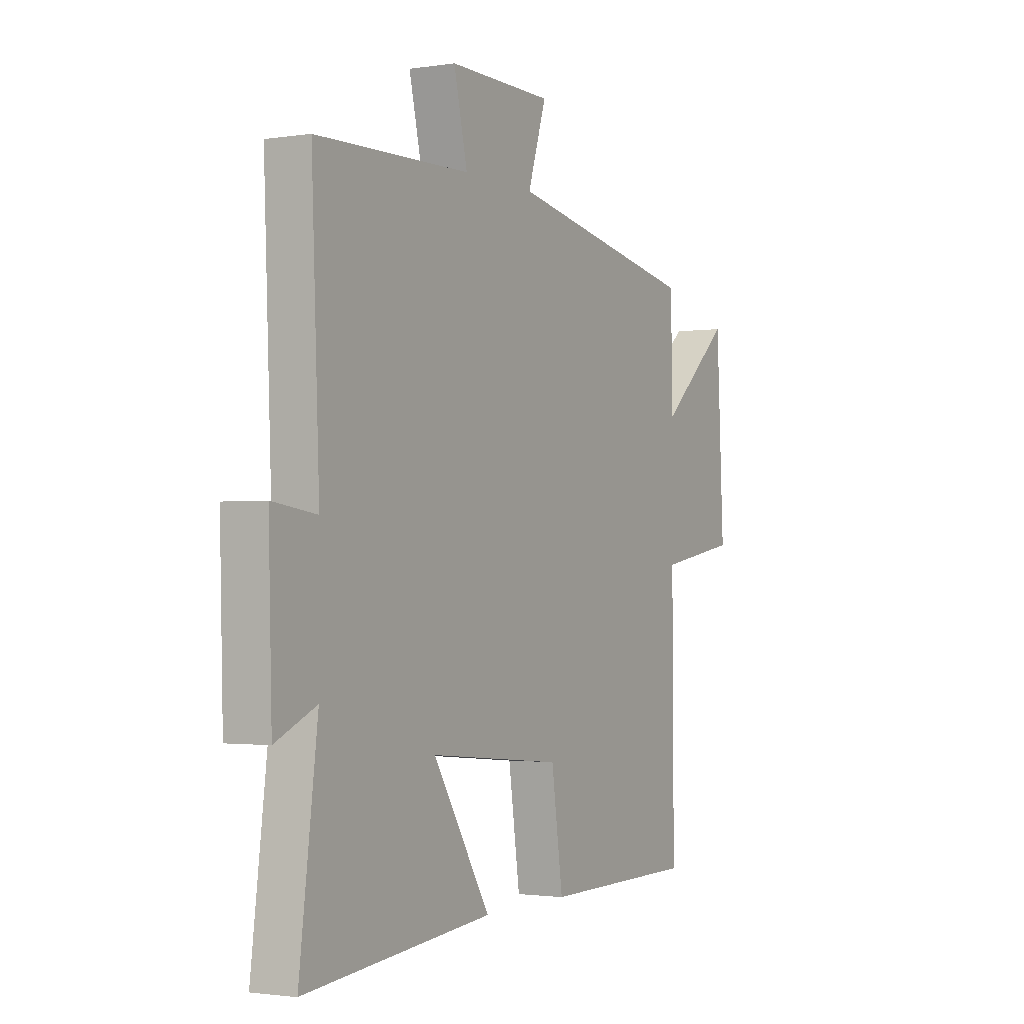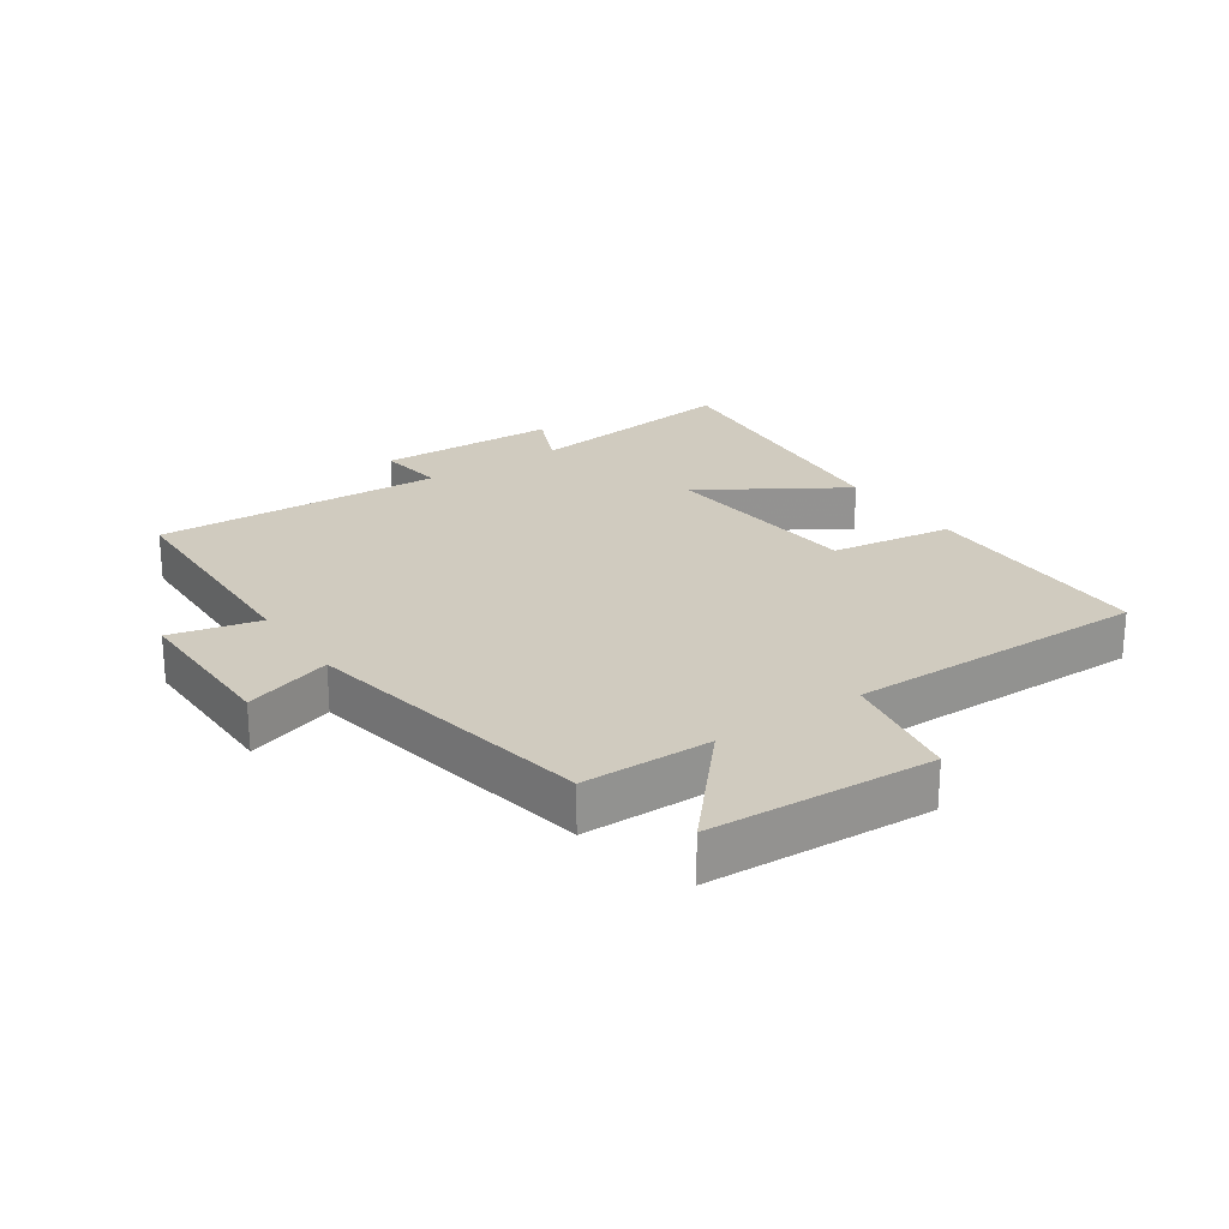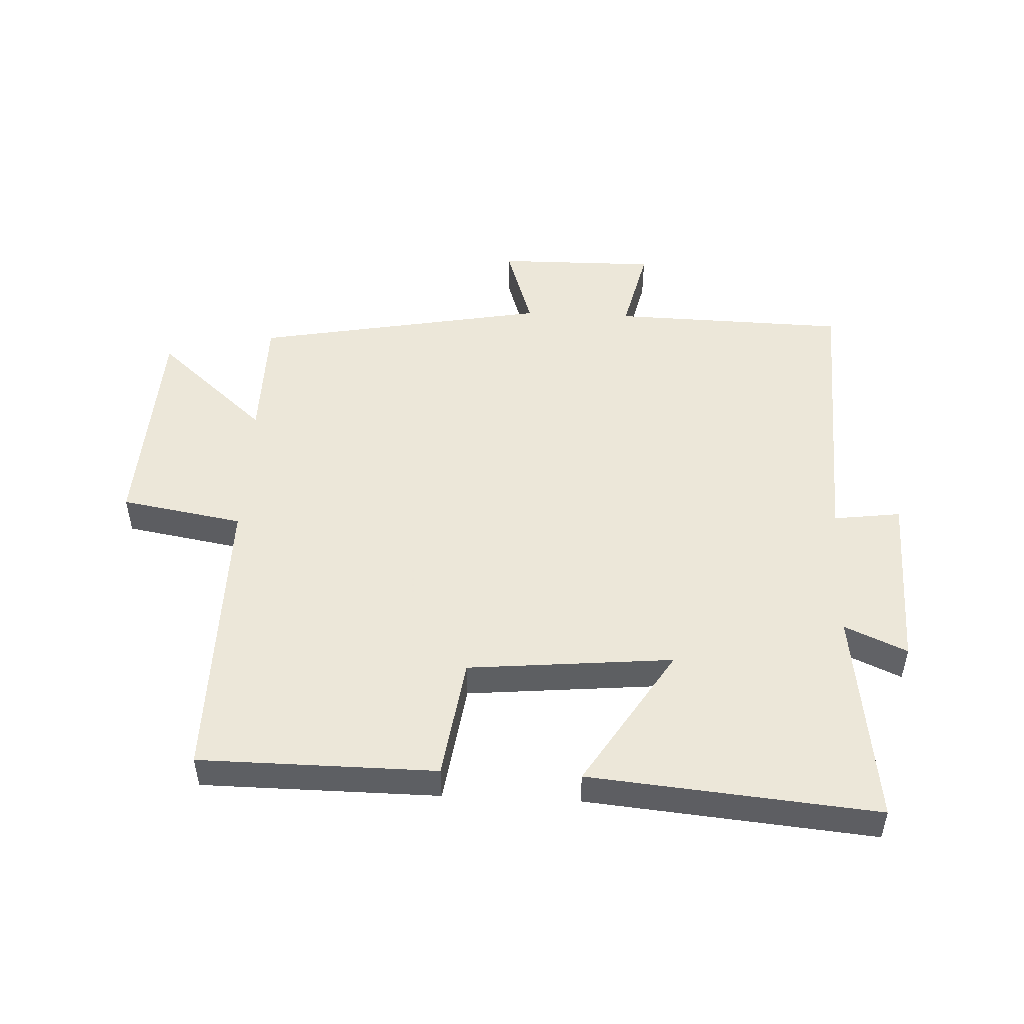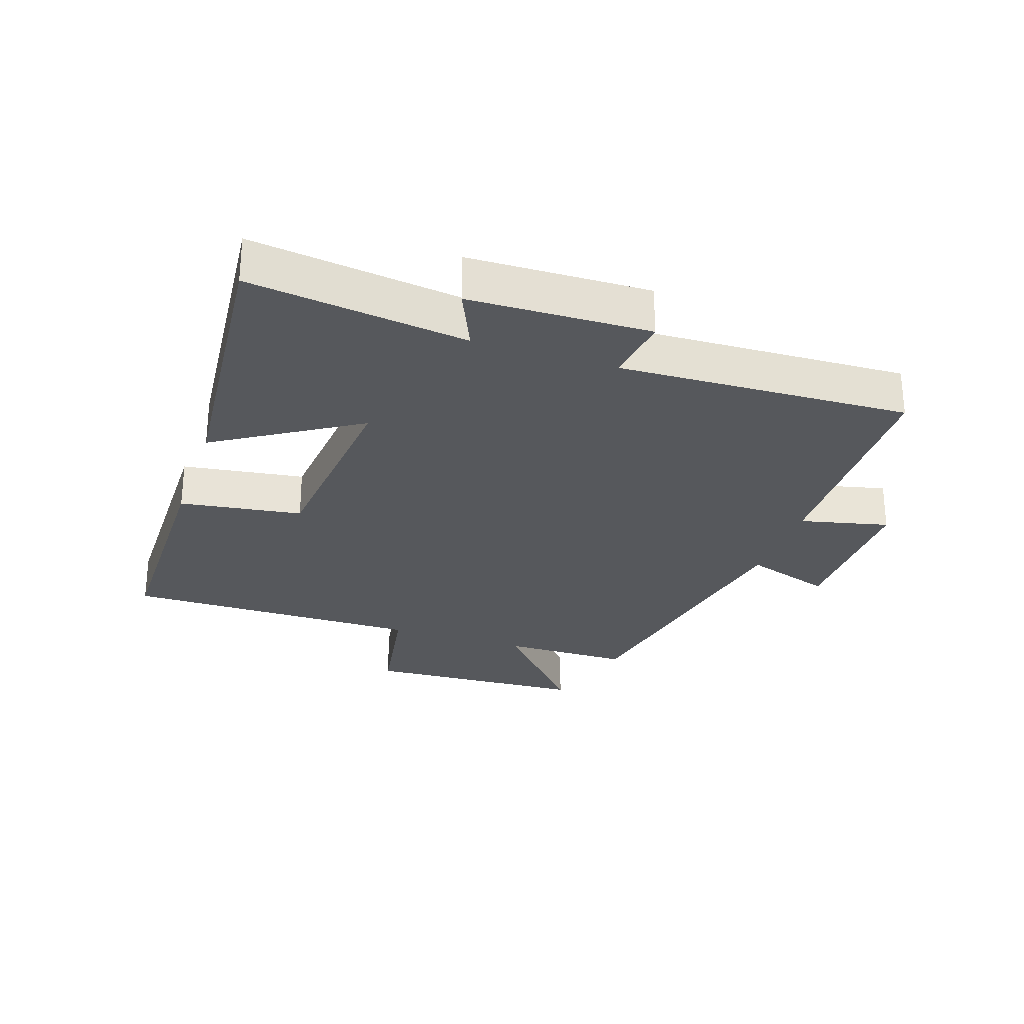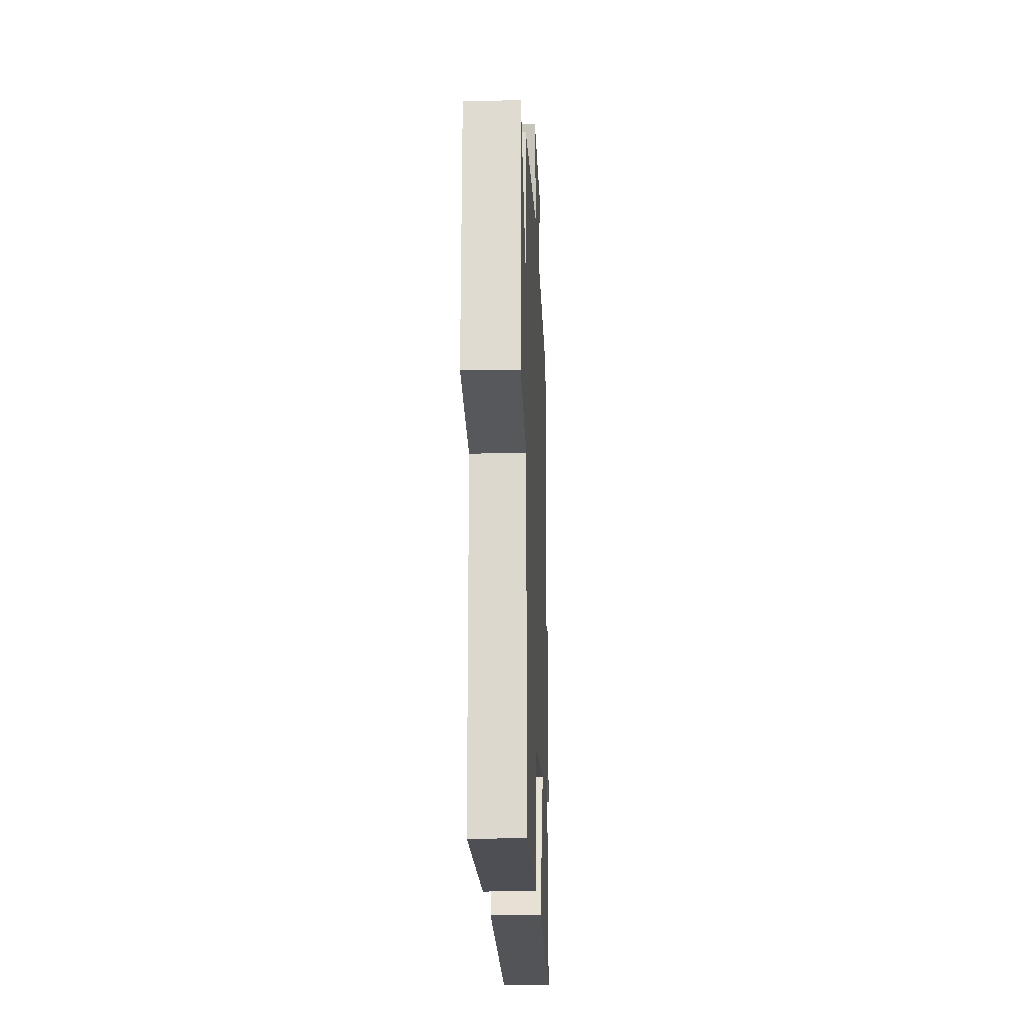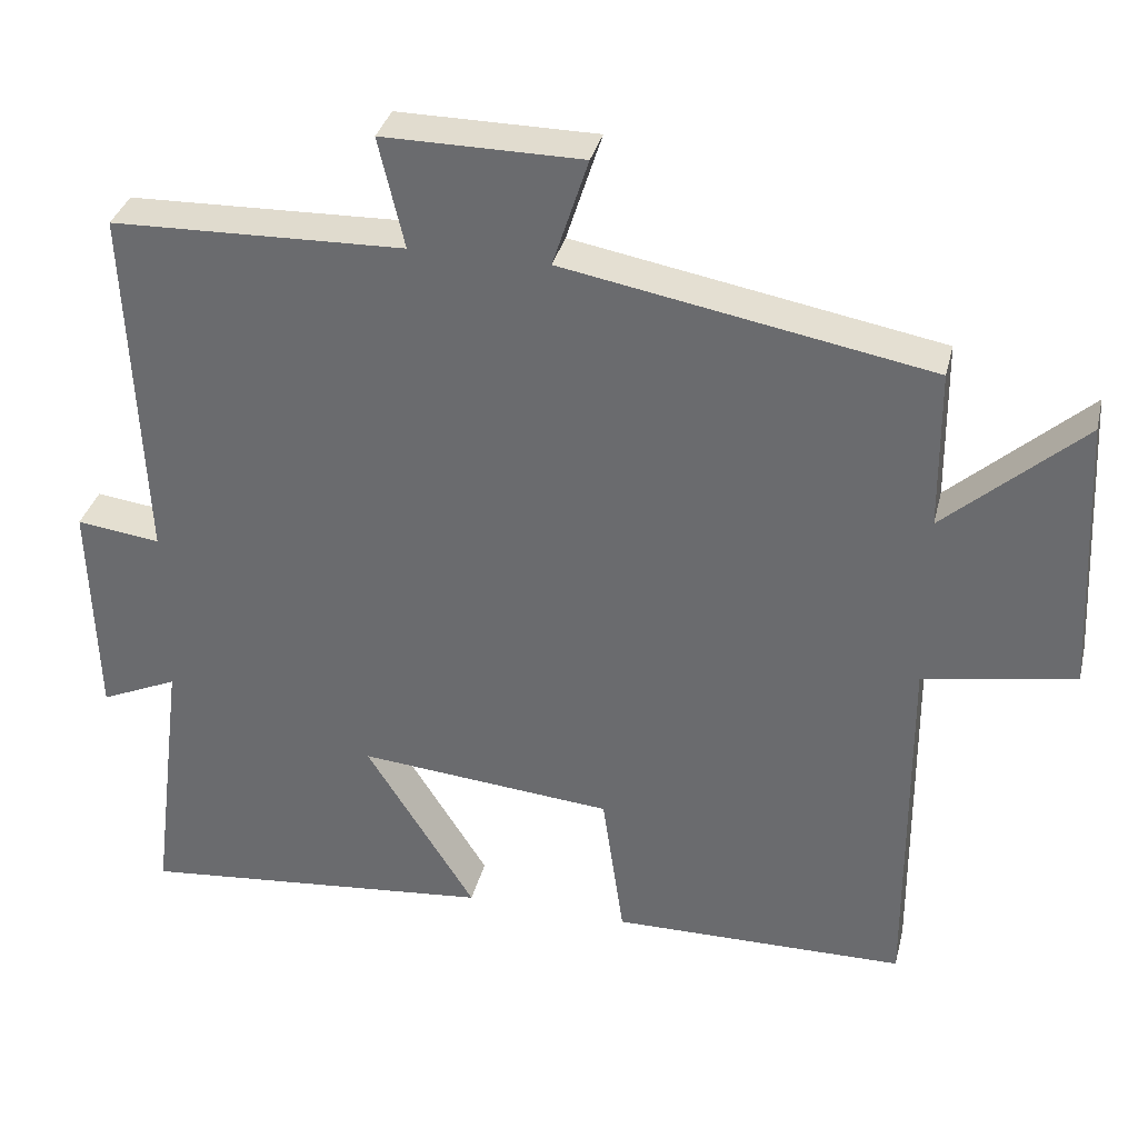
<metadata>
{"format":"obj","ext":"obj","renderer":"f3d","projection":"perspective","resolution":1024,"background":"white","views":[{"elev":-1.8,"azim":-61.0,"up":"+Z"},{"elev":23.7,"azim":55.7,"up":"+Y"},{"elev":49.6,"azim":-177.4,"up":"+Y"},{"elev":-27.7,"azim":-108.7,"up":"+Y"},{"elev":-17.8,"azim":92.2,"up":"+Z"},{"elev":34.3,"azim":13.4,"up":"+Z"}]}
</metadata>
<code>
v 0.498 0.07 0.414
v 0.5 0.07 0.21
v 0.676 0.07 0.366
v 0.694 0.07 0.012
v 0.5 0.07 -0.022
v 0.503 0.07 -0.497
v 0.127 0.07 -0.5
v 0.099 0.07 -0.306
v -0.227 0.07 -0.276
v -0.087 0.07 -0.5
v -0.544 0.07 -0.543
v -0.5 0.07 -0.198
v -0.599 0.07 -0.242
v -0.607 0.07 0.044
v -0.5 0.07 0.03
v -0.519 0.07 0.49
v -0.145 0.07 0.5
v -0.178 0.07 0.641
v 0.076 0.07 0.639
v 0.031 0.07 0.5
v 0.498 0 0.414
v 0.5 0 0.21
v 0.676 0 0.366
v 0.694 0 0.012
v 0.5 0 -0.022
v 0.503 0 -0.497
v 0.127 0 -0.5
v 0.099 0 -0.306
v -0.227 0 -0.276
v -0.087 0 -0.5
v -0.544 0 -0.543
v -0.5 0 -0.198
v -0.599 0 -0.242
v -0.607 0 0.044
v -0.5 0 0.03
v -0.519 0 0.49
v -0.145 0 0.5
v -0.178 0 0.641
v 0.076 0 0.639
v 0.031 0 0.5
f 17 18 19 20
f 20 1 2
f 17 20 2
f 16 17 2
f 15 16 2
f 12 13 14 15
f 12 15 2
f 9 10 11 12
f 8 9 12 2
f 5 6 7 8
f 5 8 2 3
f 3 4 5
f 40 39 38 37
f 22 21 40
f 22 40 37
f 22 37 36
f 22 36 35
f 35 34 33 32
f 22 35 32
f 32 31 30 29
f 22 32 29 28
f 28 27 26 25
f 23 22 28 25
f 25 24 23
f 1 21 22 2
f 2 22 23 3
f 3 23 24 4
f 4 24 25 5
f 5 25 26 6
f 6 26 27 7
f 7 27 28 8
f 8 28 29 9
f 9 29 30 10
f 10 30 31 11
f 11 31 32 12
f 12 32 33 13
f 13 33 34 14
f 14 34 35 15
f 15 35 36 16
f 16 36 37 17
f 17 37 38 18
f 18 38 39 19
f 19 39 40 20
f 20 40 21 1

</code>
